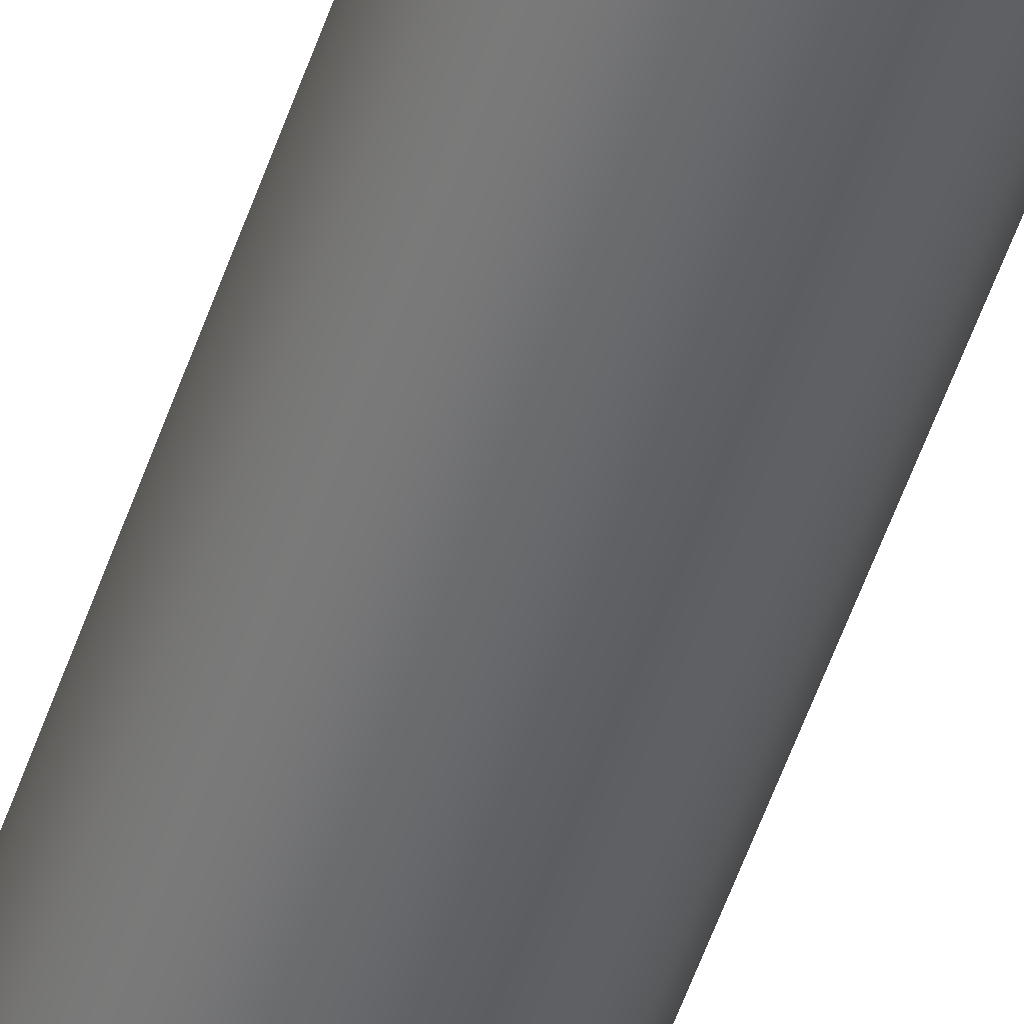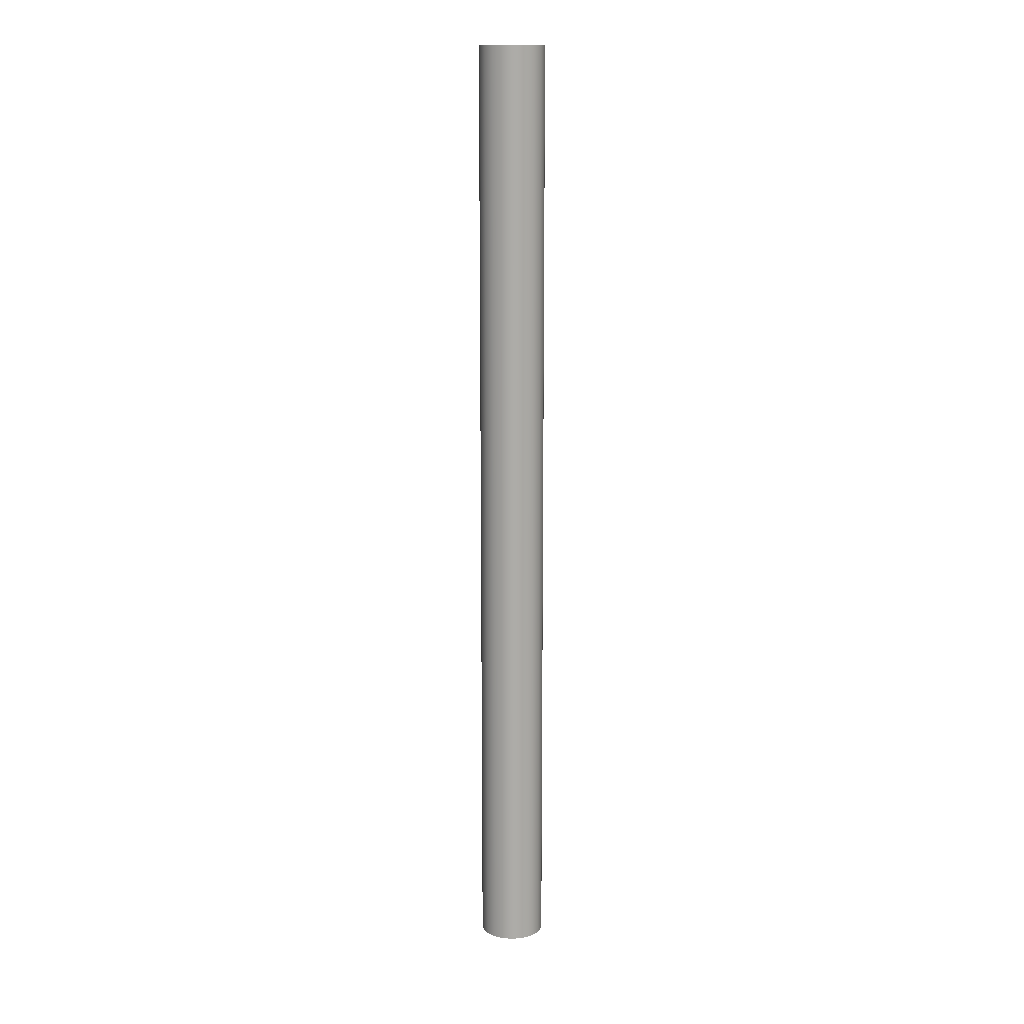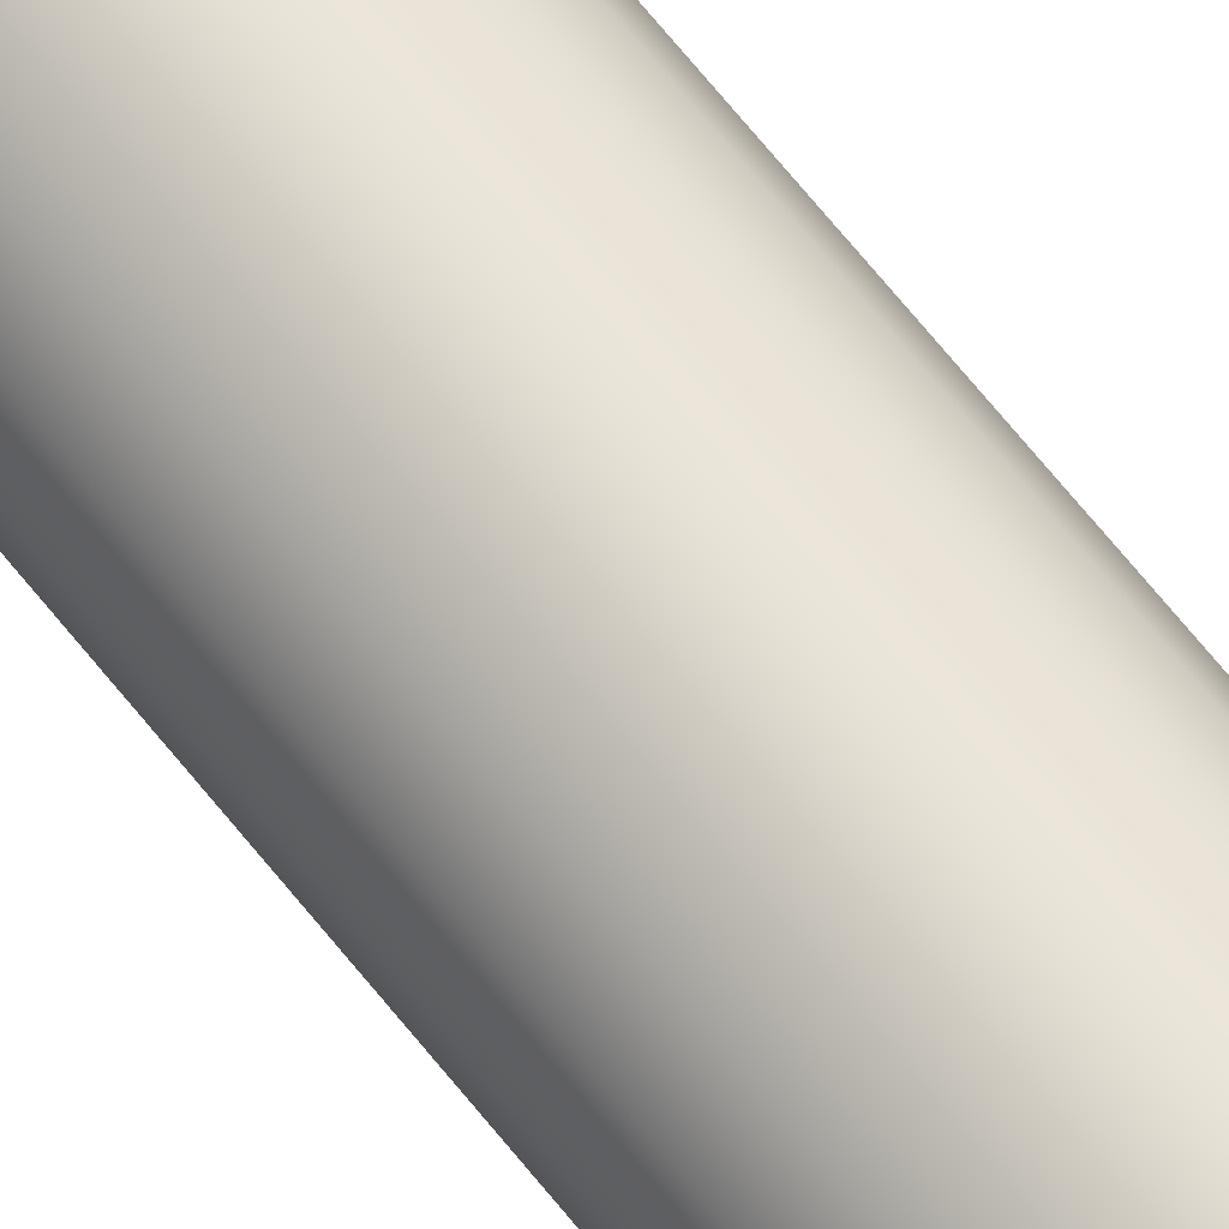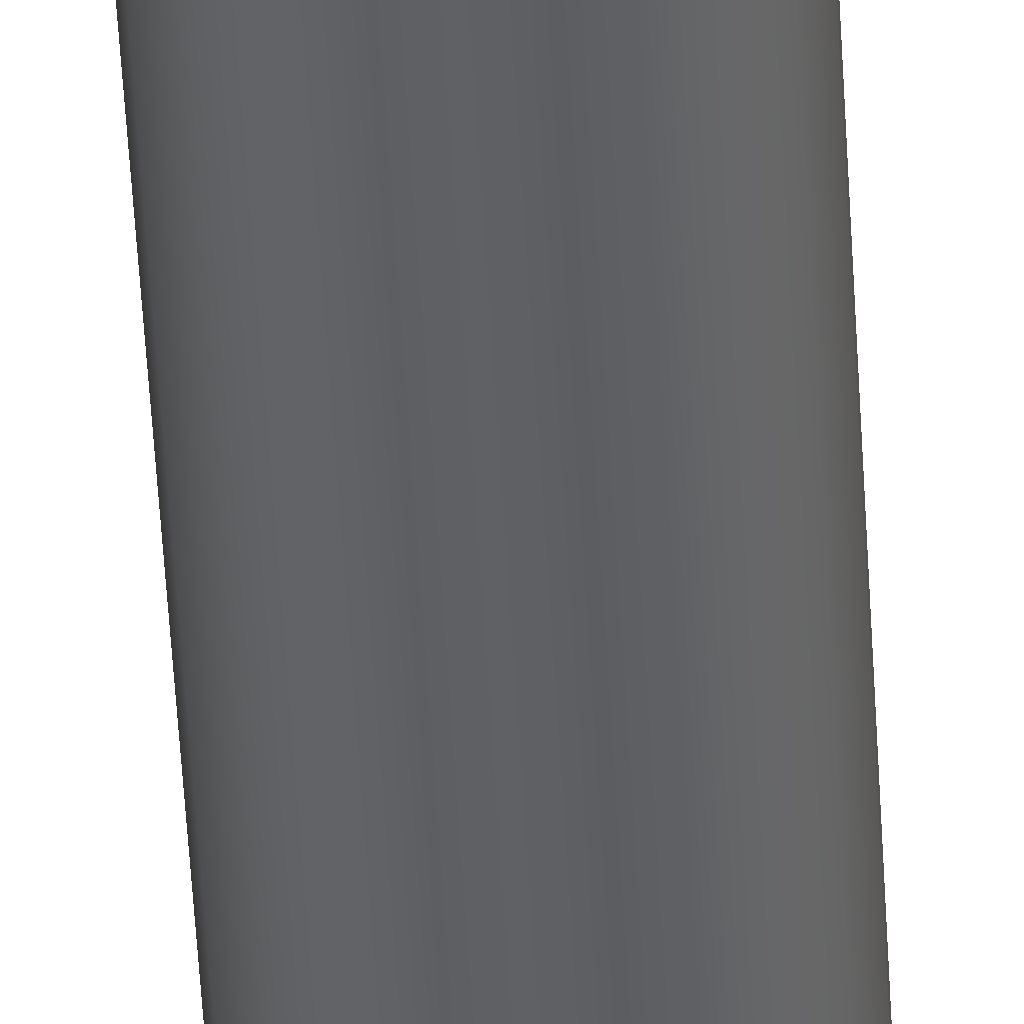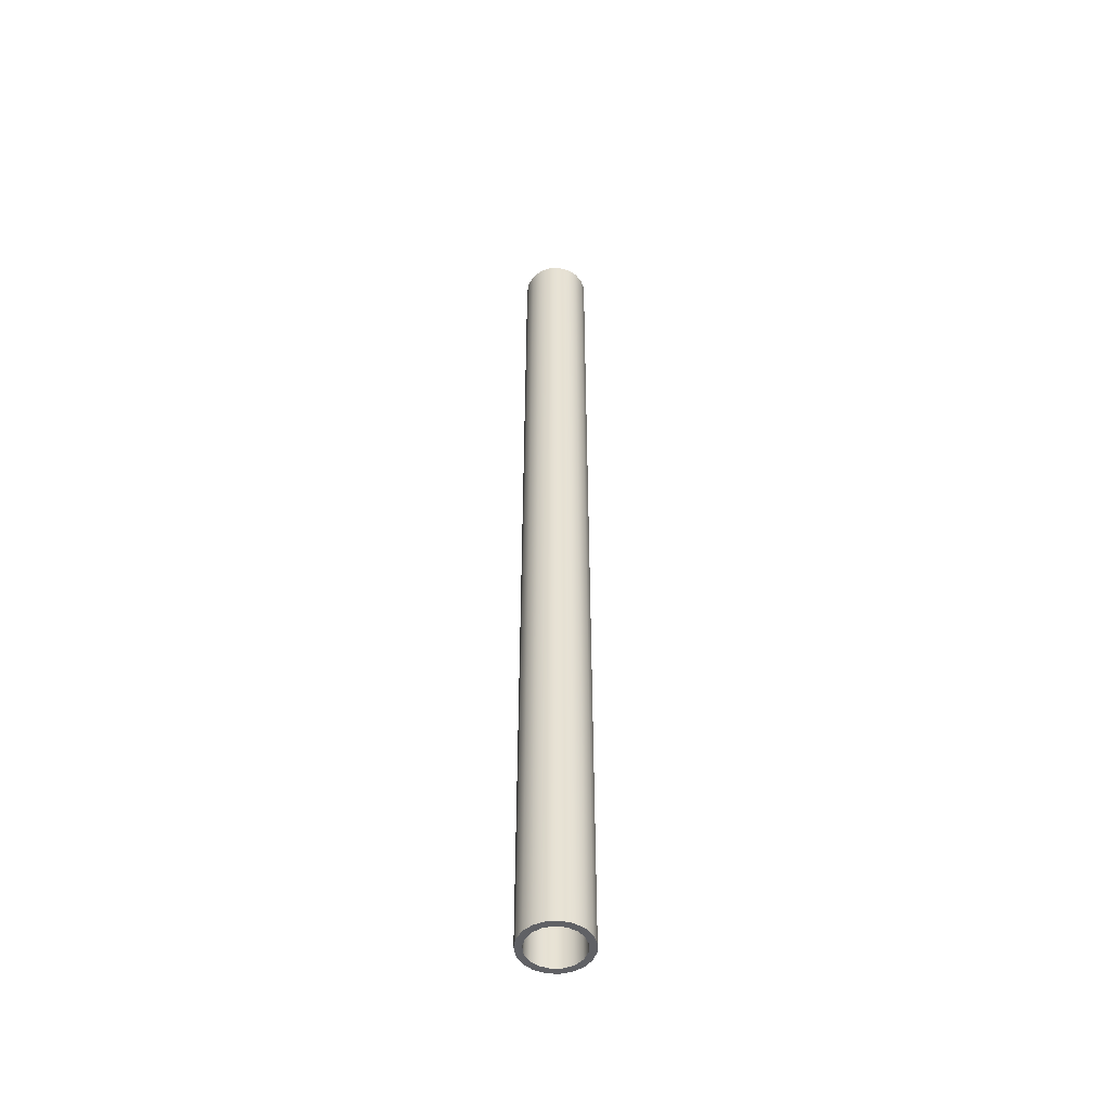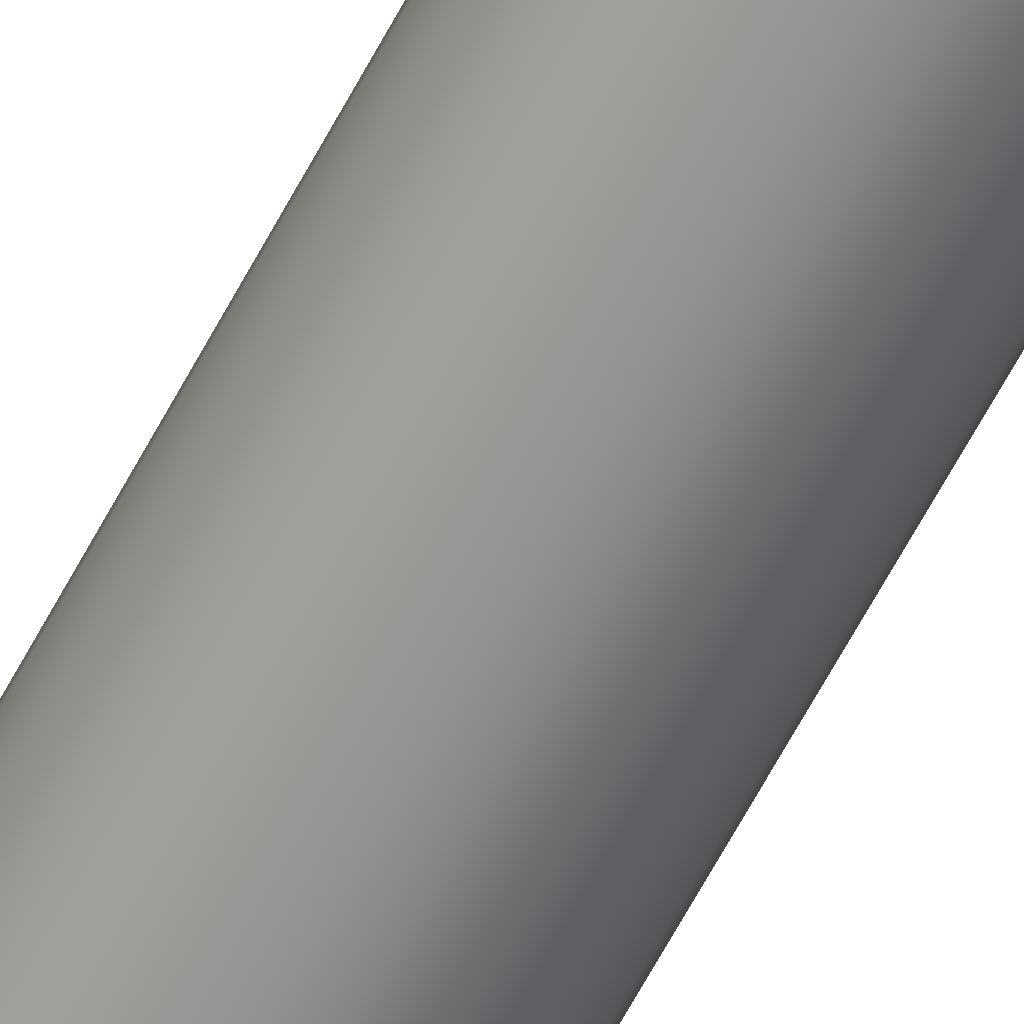
<metadata>
{"format":"obj","ext":"obj","renderer":"f3d","projection":"perspective","resolution":1024,"background":"white","views":[{"elev":-51.2,"azim":162.0,"up":"+Z"},{"elev":13.7,"azim":59.1,"up":"+Y"},{"elev":65.5,"azim":141.8,"up":"+Z"},{"elev":-45.5,"azim":2.8,"up":"+Z"},{"elev":-49.9,"azim":18.4,"up":"+Y"},{"elev":-63.9,"azim":-27.9,"up":"+Z"}]}
</metadata>
<code>
v -1.27 45.72 1.555e-16
v -1.184 45.72 0.4588
v -0.9385 45.72 0.8556
v -0.5661 45.72 1.137
v -0.1172 45.72 1.265
v 0.3476 45.72 1.222
v 0.7653 45.72 1.013
v 1.08 45.72 0.6686
v 1.248 45.72 0.2334
v 1.248 45.72 -0.2334
v 1.08 45.72 -0.6686
v 0.7653 45.72 -1.013
v 0.3476 45.72 -1.222
v -0.1172 45.72 -1.265
v -0.5661 45.72 -1.137
v -0.9385 45.72 -0.8556
v -1.184 45.72 -0.4588
v -1.27 0 1.555e-16
v -1.184 0 -0.4588
v -0.9385 0 -0.8556
v -0.5661 0 -1.137
v -0.1172 0 -1.265
v 0.3476 0 -1.222
v 0.7653 0 -1.013
v 1.08 0 -0.6686
v 1.248 0 -0.2334
v 1.248 0 0.2334
v 1.08 0 0.6686
v 0.7653 0 1.013
v 0.3476 0 1.222
v -0.1172 0 1.265
v -0.5661 0 1.137
v -0.9385 0 0.8556
v -1.184 0 0.4588
v -1.27 45.72 1.555e-16
v -1.27 0 1.555e-16
v -1.587 45.72 1.944e-16
v -1.501 45.72 -0.5155
v -1.253 45.72 -0.9751
v -0.8683 45.72 -1.329
v -0.3897 45.72 -1.539
v 0.1311 45.72 -1.582
v 0.6377 45.72 -1.454
v 1.075 45.72 -1.168
v 1.396 45.72 -0.7556
v 1.566 45.72 -0.2613
v 1.566 45.72 0.2613
v 1.396 45.72 0.7556
v 1.075 45.72 1.168
v 0.6377 45.72 1.454
v 0.1311 45.72 1.582
v -0.3897 45.72 1.539
v -0.8683 45.72 1.329
v -1.253 45.72 0.9751
v -1.501 45.72 0.5155
v -1.587 0 1.944e-16
v -1.501 0 0.5155
v -1.253 0 0.9751
v -0.8683 0 1.329
v -0.3897 0 1.539
v 0.1311 0 1.582
v 0.6377 0 1.454
v 1.075 0 1.168
v 1.396 0 0.7556
v 1.566 0 0.2613
v 1.566 0 -0.2613
v 1.396 0 -0.7556
v 1.075 0 -1.168
v 0.6377 0 -1.454
v 0.1311 0 -1.582
v -0.3897 0 -1.539
v -0.8683 0 -1.329
v -1.253 0 -0.9751
v -1.501 0 -0.5155
v -1.587 0 1.944e-16
v -1.587 45.72 1.944e-16
v -1.27 45.72 1.555e-16
v -1.184 45.72 -0.4588
v -0.9385 45.72 -0.8556
v -0.5661 45.72 -1.137
v -0.1172 45.72 -1.265
v 0.3476 45.72 -1.222
v 0.7653 45.72 -1.013
v 1.08 45.72 -0.6686
v 1.248 45.72 -0.2334
v 1.248 45.72 0.2334
v 1.08 45.72 0.6686
v 0.7653 45.72 1.013
v 0.3476 45.72 1.222
v -0.1172 45.72 1.265
v -0.5661 45.72 1.137
v -0.9385 45.72 0.8556
v -1.184 45.72 0.4588
v -1.587 45.72 1.944e-16
v -1.501 45.72 0.5155
v -1.253 45.72 0.9751
v -0.8683 45.72 1.329
v -0.3897 45.72 1.539
v 0.1311 45.72 1.582
v 0.6377 45.72 1.454
v 1.075 45.72 1.168
v 1.396 45.72 0.7556
v 1.566 45.72 0.2613
v 1.566 45.72 -0.2613
v 1.396 45.72 -0.7556
v 1.075 45.72 -1.168
v 0.6377 45.72 -1.454
v 0.1311 45.72 -1.582
v -0.3897 45.72 -1.539
v -0.8683 45.72 -1.329
v -1.253 45.72 -0.9751
v -1.501 45.72 -0.5155
v -1.27 0 1.555e-16
v -1.184 0 0.4588
v -0.9385 0 0.8556
v -0.5661 0 1.137
v -0.1172 0 1.265
v 0.3476 0 1.222
v 0.7653 0 1.013
v 1.08 0 0.6686
v 1.248 0 0.2334
v 1.248 0 -0.2334
v 1.08 0 -0.6686
v 0.7653 0 -1.013
v 0.3476 0 -1.222
v -0.1172 0 -1.265
v -0.5661 0 -1.137
v -0.9385 0 -0.8556
v -1.184 0 -0.4588
v -1.587 0 1.944e-16
v -1.501 0 -0.5155
v -1.253 0 -0.9751
v -0.8683 0 -1.329
v -0.3897 0 -1.539
v 0.1311 0 -1.582
v 0.6377 0 -1.454
v 1.075 0 -1.168
v 1.396 0 -0.7556
v 1.566 0 -0.2613
v 1.566 0 0.2613
v 1.396 0 0.7556
v 1.075 0 1.168
v 0.6377 0 1.454
v 0.1311 0 1.582
v -0.3897 0 1.539
v -0.8683 0 1.329
v -1.253 0 0.9751
v -1.501 0 0.5155
g 688c88b4-e2d2-11ea-ad06-54bf646e7e1f
f 2 34 1
f 1 34 36
f 35 18 17
f 17 18 19
f 17 19 16
f 16 19 20
f 16 20 15
f 15 20 21
f 15 21 14
f 14 21 22
f 14 22 13
f 13 22 23
f 13 23 12
f 12 23 24
f 12 24 11
f 11 24 25
f 11 25 10
f 10 25 26
f 10 26 9
f 9 26 27
f 9 27 8
f 8 27 28
f 8 28 7
f 7 28 29
f 7 29 6
f 6 29 30
f 6 30 5
f 5 30 31
f 5 31 4
f 4 31 32
f 4 32 3
f 3 32 33
f 3 33 2
f 2 33 34
g 688d9a1a-e2d2-11ea-a10d-54bf646e7e1f
f 38 74 37
f 37 74 75
f 76 56 55
f 55 56 57
f 55 57 54
f 54 57 58
f 54 58 53
f 53 58 59
f 53 59 52
f 52 59 60
f 52 60 51
f 51 60 61
f 51 61 50
f 50 61 62
f 50 62 49
f 49 62 63
f 49 63 48
f 48 63 64
f 48 64 47
f 47 64 65
f 47 65 46
f 46 65 66
f 46 66 45
f 45 66 67
f 45 67 44
f 44 67 68
f 44 68 43
f 43 68 69
f 43 69 42
f 42 69 70
f 42 70 41
f 41 70 71
f 41 71 40
f 40 71 72
f 40 72 39
f 39 72 73
f 39 73 38
f 38 73 74
g 688eab88-e2d2-11ea-ae1f-54bf646e7e1f
f 78 112 77
f 77 112 94
f 77 94 95
f 112 78 111
f 111 78 79
f 111 79 110
f 110 79 80
f 110 80 109
f 109 80 81
f 109 81 108
f 108 81 82
f 108 82 107
f 107 82 83
f 107 83 106
f 106 83 84
f 106 84 105
f 105 84 85
f 105 85 104
f 104 85 103
f 103 85 86
f 103 86 102
f 102 86 87
f 102 87 101
f 101 87 88
f 101 88 100
f 100 88 89
f 100 89 99
f 99 89 90
f 99 90 98
f 98 90 91
f 98 91 97
f 97 91 92
f 97 92 96
f 96 92 93
f 96 93 95
f 95 93 77
g 688fbcee-e2d2-11ea-a9fd-54bf646e7e1f
f 114 148 113
f 113 148 130
f 113 130 131
f 148 114 147
f 147 114 115
f 147 115 146
f 146 115 116
f 146 116 145
f 145 116 117
f 145 117 144
f 144 117 118
f 144 118 143
f 143 118 119
f 143 119 142
f 142 119 120
f 142 120 141
f 141 120 121
f 141 121 140
f 140 121 122
f 140 122 139
f 139 122 138
f 138 122 123
f 138 123 137
f 137 123 124
f 137 124 136
f 136 124 125
f 136 125 135
f 135 125 126
f 135 126 134
f 134 126 127
f 134 127 133
f 133 127 128
f 133 128 132
f 132 128 129
f 132 129 131
f 131 129 113

</code>
